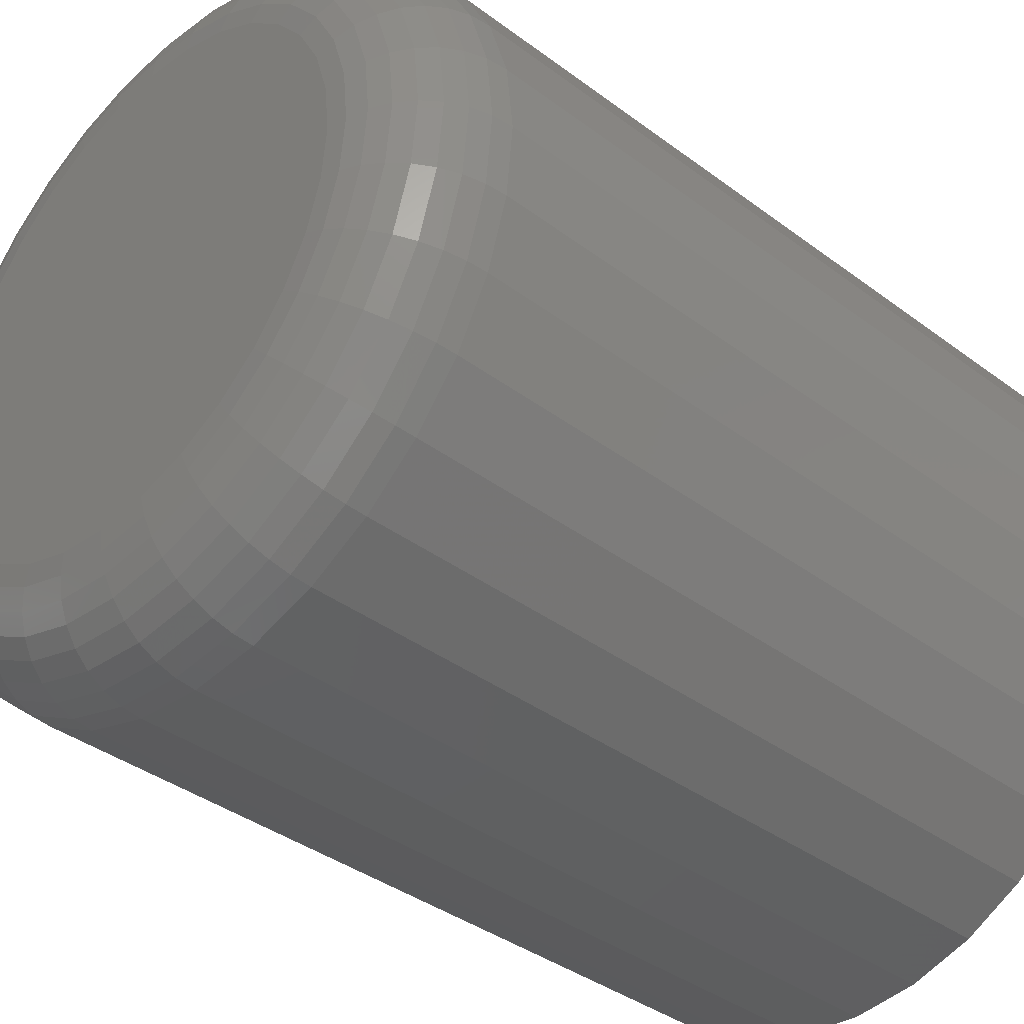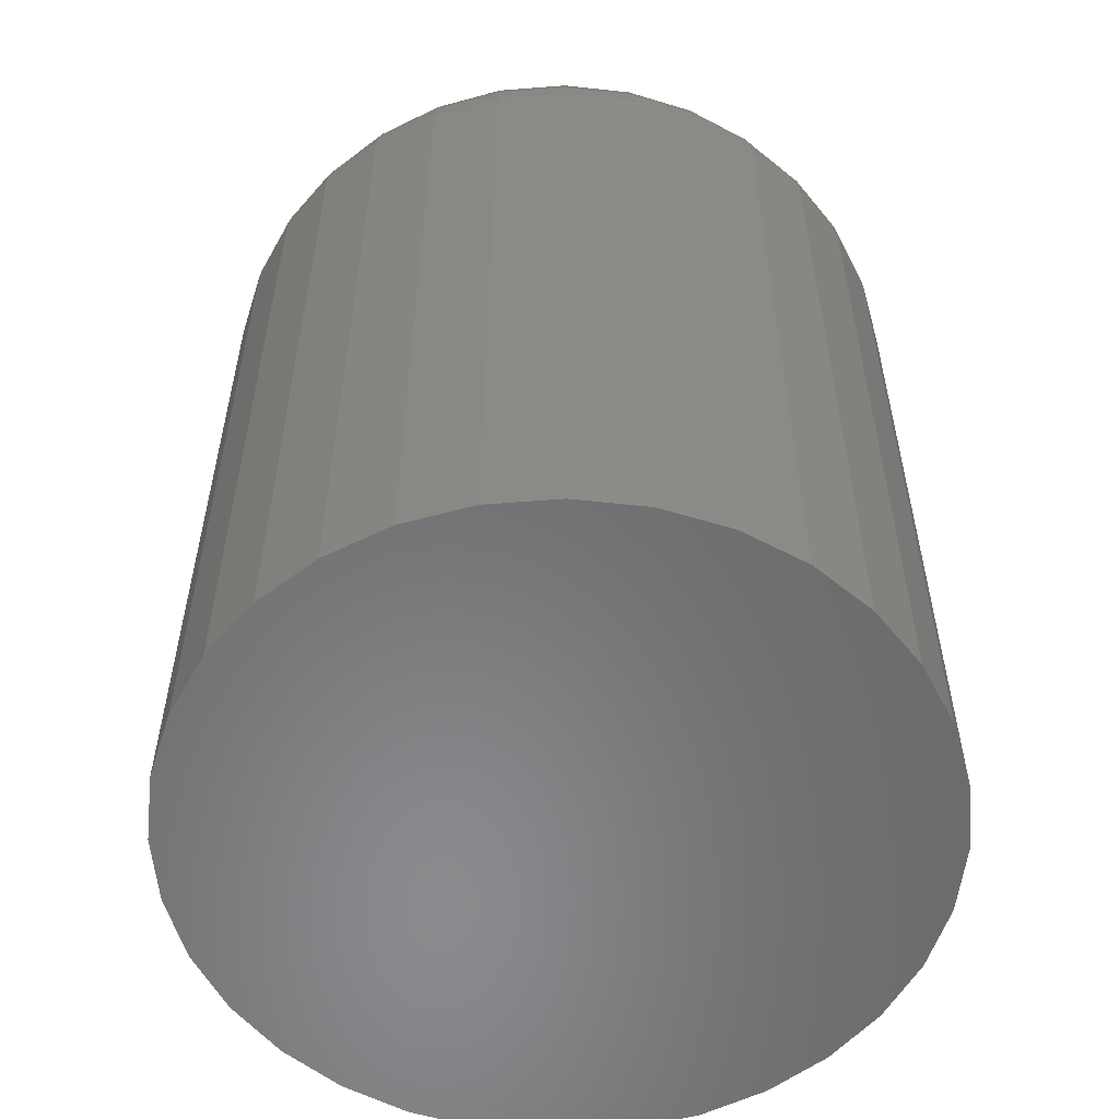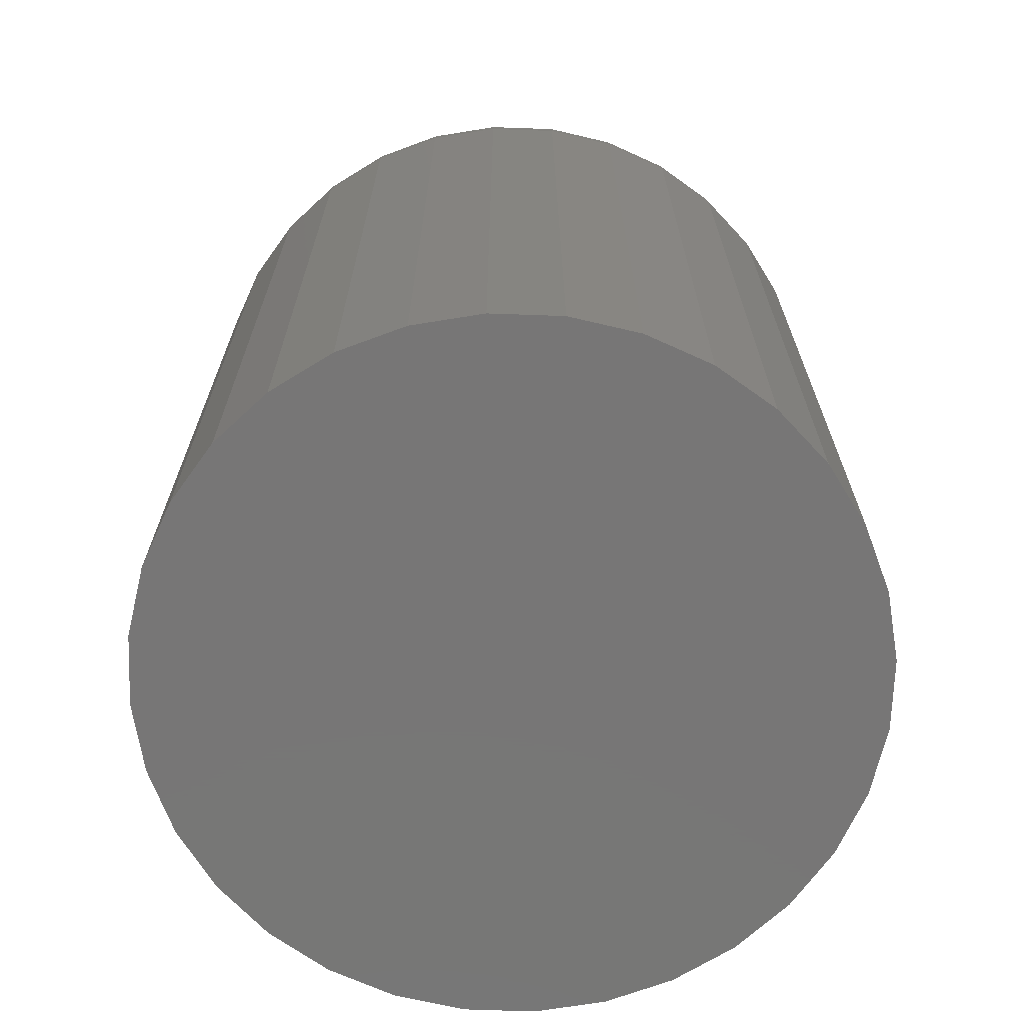
<metadata>
{"format":"stl","ext":"stl","renderer":"f3d","projection":"perspective","resolution":1024,"background":"white","views":[{"elev":-37.7,"azim":46.3,"up":"+Y"},{"elev":-56.0,"azim":-135.9,"up":"+Z"},{"elev":-69.0,"azim":-108.9,"up":"+Z"}]}
</metadata>
<code>
# stl→obj: 320 verts, 636 faces
v -0.02399 0.1516 0.5391
v 0.03633 0.1516 0.5391
v 0.006168 0.1546 0.5391
v -0.053 0.1428 0.5391
v 0.06533 0.1428 0.5391
v 0.06533 -0.1428 0.5391
v -0.02399 -0.1516 0.5391
v 0.03633 -0.1516 0.5391
v 0.006168 -0.1546 0.5391
v 0.09206 0.1285 0.5391
v -0.07973 0.1285 0.5391
v 0.1155 0.1093 0.5391
v -0.1032 0.1093 0.5391
v 0.1347 0.08589 0.5391
v -0.1224 0.08589 0.5391
v 0.149 0.05916 0.5391
v -0.1367 0.05916 0.5391
v 0.1578 0.03016 0.5391
v -0.1455 0.03016 0.5391
v 0.1608 -5.801e-17 0.5391
v -0.1484 -1.385e-16 0.5391
v 0.1578 -0.03016 0.5391
v -0.1455 -0.03016 0.5391
v 0.149 -0.05916 0.5391
v -0.1367 -0.05916 0.5391
v 0.1347 -0.08589 0.5391
v -0.1224 -0.08589 0.5391
v 0.1155 -0.1093 0.5391
v -0.1032 -0.1093 0.5391
v 0.09206 -0.1285 0.5391
v -0.07973 -0.1285 0.5391
v -0.053 -0.1428 0.5391
v 0.2233 0 0
v 0.2233 -2.46e-16 0.4766
v 0.2191 -0.04236 0
v 0.2191 -0.04236 0.4766
v 0.2067 -0.08308 0
v 0.2067 -0.08308 0.4766
v 0.1867 -0.1206 0
v 0.1867 -0.1206 0.4766
v 0.1597 -0.1535 0
v 0.1597 -0.1535 0.4766
v 0.1268 -0.1805 0
v 0.1268 -0.1805 0.4766
v 0.08925 -0.2006 0
v 0.08925 -0.2006 0.4766
v 0.04852 -0.2129 0
v 0.04852 -0.2129 0.4766
v 0.006168 -0.2171 0
v 0.006168 -0.2171 0.4766
v -0.03619 -0.2129 0
v -0.03619 -0.2129 0.4766
v -0.07691 -0.2006 0
v -0.07691 -0.2006 0.4766
v -0.1144 -0.1805 0
v -0.1144 -0.1805 0.4766
v -0.1473 -0.1535 0
v -0.1473 -0.1535 0.4766
v -0.1743 -0.1206 0
v -0.1743 -0.1206 0.4766
v -0.1944 -0.08308 0
v -0.1944 -0.08308 0.4766
v -0.2068 -0.04236 0
v -0.2068 -0.04236 0.4766
v -0.2109 2.659e-17 0
v -0.2109 2.659e-17 0.4766
v -0.2068 0.04236 0
v -0.2068 0.04236 0.4766
v -0.1944 0.08308 0
v -0.1944 0.08308 0.4766
v -0.1743 0.1206 0
v -0.1743 0.1206 0.4766
v -0.1473 0.1535 0
v -0.1473 0.1535 0.4766
v -0.1144 0.1805 0
v -0.1144 0.1805 0.4766
v -0.07691 0.2006 0
v -0.07691 0.2006 0.4766
v -0.03619 0.2129 0
v -0.03619 0.2129 0.4766
v 0.006168 0.2171 0
v 0.006168 0.2171 0.4766
v 0.04852 0.2129 0
v 0.04852 0.2129 0.4766
v 0.08925 0.2006 0
v 0.08925 0.2006 0.4766
v 0.1268 0.1805 0
v 0.1268 0.1805 0.4766
v 0.1597 0.1535 0
v 0.1597 0.1535 0.4766
v 0.1867 0.1206 0
v 0.1867 0.1206 0.4766
v 0.2067 0.08308 0
v 0.2067 0.08308 0.4766
v 0.2191 0.04236 0
v 0.2191 0.04236 0.4766
v 0.173 -1.388e-17 0.5379
v 0.1698 -0.03254 0.5379
v 0.1847 0 0.5343
v 0.1813 -0.03483 0.5343
v 0.1955 0 0.5285
v 0.1919 -0.03694 0.5285
v 0.205 0 0.5208
v 0.2011 -0.03878 0.5208
v 0.2127 0 0.5113
v 0.2088 -0.0403 0.5113
v 0.2185 -1.388e-17 0.5005
v 0.2144 -0.04143 0.5005
v 0.2221 0 0.4888
v 0.2179 -0.04212 0.4888
v -0.1574 -0.03254 0.5379
v -0.1606 1.11e-16 0.5379
v -0.1689 -0.03483 0.5343
v -0.1724 1.11e-16 0.5343
v -0.1795 -0.03694 0.5285
v -0.1832 1.11e-16 0.5285
v -0.1888 -0.03878 0.5208
v -0.1926 1.249e-16 0.5208
v -0.1964 -0.0403 0.5113
v -0.2004 1.388e-16 0.5113
v -0.2021 -0.04143 0.5005
v -0.2062 1.249e-16 0.5005
v -0.2056 -0.04212 0.4888
v -0.2097 1.249e-16 0.4888
v -0.1479 -0.06383 0.5379
v -0.1588 -0.06832 0.5343
v -0.1687 -0.07245 0.5285
v -0.1775 -0.07608 0.5208
v -0.1847 -0.07905 0.5113
v -0.19 -0.08126 0.5005
v -0.1933 -0.08262 0.4888
v -0.1325 -0.09267 0.5379
v -0.1423 -0.09918 0.5343
v -0.1513 -0.1052 0.5285
v -0.1591 -0.1104 0.5208
v -0.1656 -0.1148 0.5113
v -0.1704 -0.118 0.5005
v -0.1734 -0.12 0.4888
v -0.1118 -0.1179 0.5379
v -0.1201 -0.1262 0.5343
v -0.1277 -0.1339 0.5285
v -0.1344 -0.1406 0.5208
v -0.1399 -0.1461 0.5113
v -0.144 -0.1502 0.5005
v -0.1465 -0.1527 0.4888
v -0.0865 -0.1387 0.5379
v -0.09301 -0.1484 0.5343
v -0.09902 -0.1574 0.5285
v -0.1043 -0.1653 0.5208
v -0.1086 -0.1718 0.5113
v -0.1118 -0.1766 0.5005
v -0.1138 -0.1795 0.4888
v -0.05766 -0.1541 0.5379
v -0.06215 -0.1649 0.5343
v -0.06629 -0.1749 0.5285
v -0.06991 -0.1837 0.5208
v -0.07288 -0.1908 0.5113
v -0.07509 -0.1962 0.5005
v -0.07646 -0.1995 0.4888
v -0.02637 -0.1636 0.5379
v -0.02866 -0.1751 0.5343
v -0.03077 -0.1857 0.5285
v -0.03262 -0.195 0.5208
v -0.03413 -0.2026 0.5113
v -0.03526 -0.2083 0.5005
v -0.03595 -0.2118 0.4888
v 0.006168 -0.1668 0.5379
v 0.006168 -0.1785 0.5343
v 0.006168 -0.1893 0.5285
v 0.006168 -0.1988 0.5208
v 0.006168 -0.2066 0.5113
v 0.006168 -0.2123 0.5005
v 0.006168 -0.2159 0.4888
v 0.03871 -0.1636 0.5379
v 0.041 -0.1751 0.5343
v 0.0431 -0.1857 0.5285
v 0.04495 -0.195 0.5208
v 0.04647 -0.2026 0.5113
v 0.04759 -0.2083 0.5005
v 0.04829 -0.2118 0.4888
v 0.07 -0.1541 0.5379
v 0.07449 -0.1649 0.5343
v 0.07862 -0.1749 0.5285
v 0.08225 -0.1837 0.5208
v 0.08522 -0.1908 0.5113
v 0.08743 -0.1962 0.5005
v 0.08879 -0.1995 0.4888
v 0.09884 -0.1387 0.5379
v 0.1053 -0.1484 0.5343
v 0.1114 -0.1574 0.5285
v 0.1166 -0.1653 0.5208
v 0.1209 -0.1718 0.5113
v 0.1241 -0.1766 0.5005
v 0.1261 -0.1795 0.4888
v 0.1241 -0.1179 0.5379
v 0.1324 -0.1262 0.5343
v 0.14 -0.1339 0.5285
v 0.1467 -0.1406 0.5208
v 0.1522 -0.1461 0.5113
v 0.1563 -0.1502 0.5005
v 0.1588 -0.1527 0.4888
v 0.1449 -0.09267 0.5379
v 0.1546 -0.09918 0.5343
v 0.1636 -0.1052 0.5285
v 0.1715 -0.1104 0.5208
v 0.1779 -0.1148 0.5113
v 0.1827 -0.118 0.5005
v 0.1857 -0.12 0.4888
v 0.1603 -0.06383 0.5379
v 0.1711 -0.06832 0.5343
v 0.1811 -0.07245 0.5285
v 0.1898 -0.07608 0.5208
v 0.197 -0.07905 0.5113
v 0.2024 -0.08126 0.5005
v 0.2056 -0.08262 0.4888
v -0.1574 0.03254 0.5379
v -0.1689 0.03483 0.5343
v -0.1795 0.03694 0.5285
v -0.1888 0.03878 0.5208
v -0.1964 0.0403 0.5113
v -0.2021 0.04143 0.5005
v -0.2056 0.04212 0.4888
v 0.1698 0.03254 0.5379
v 0.1813 0.03483 0.5343
v 0.1919 0.03694 0.5285
v 0.2011 0.03878 0.5208
v 0.2088 0.0403 0.5113
v 0.2144 0.04143 0.5005
v 0.2179 0.04212 0.4888
v 0.1603 0.06383 0.5379
v 0.1711 0.06832 0.5343
v 0.1811 0.07245 0.5285
v 0.1898 0.07608 0.5208
v 0.197 0.07905 0.5113
v 0.2024 0.08126 0.5005
v 0.2056 0.08262 0.4888
v 0.1449 0.09267 0.5379
v 0.1546 0.09918 0.5343
v 0.1636 0.1052 0.5285
v 0.1715 0.1104 0.5208
v 0.1779 0.1148 0.5113
v 0.1827 0.118 0.5005
v 0.1857 0.12 0.4888
v 0.1241 0.1179 0.5379
v 0.1324 0.1262 0.5343
v 0.14 0.1339 0.5285
v 0.1467 0.1406 0.5208
v 0.1522 0.1461 0.5113
v 0.1563 0.1502 0.5005
v 0.1588 0.1527 0.4888
v 0.09884 0.1387 0.5379
v 0.1053 0.1484 0.5343
v 0.1114 0.1574 0.5285
v 0.1166 0.1653 0.5208
v 0.1209 0.1718 0.5113
v 0.1241 0.1766 0.5005
v 0.1261 0.1795 0.4888
v 0.07 0.1541 0.5379
v 0.07449 0.1649 0.5343
v 0.07862 0.1749 0.5285
v 0.08225 0.1837 0.5208
v 0.08522 0.1908 0.5113
v 0.08743 0.1962 0.5005
v 0.08879 0.1995 0.4888
v 0.03871 0.1636 0.5379
v 0.041 0.1751 0.5343
v 0.0431 0.1857 0.5285
v 0.04495 0.195 0.5208
v 0.04647 0.2026 0.5113
v 0.04759 0.2083 0.5005
v 0.04829 0.2118 0.4888
v 0.006168 0.1668 0.5379
v 0.006168 0.1785 0.5343
v 0.006168 0.1893 0.5285
v 0.006168 0.1988 0.5208
v 0.006168 0.2066 0.5113
v 0.006168 0.2123 0.5005
v 0.006168 0.2159 0.4888
v -0.02637 0.1636 0.5379
v -0.02866 0.1751 0.5343
v -0.03077 0.1857 0.5285
v -0.03262 0.195 0.5208
v -0.03413 0.2026 0.5113
v -0.03526 0.2083 0.5005
v -0.03595 0.2118 0.4888
v -0.05766 0.1541 0.5379
v -0.06215 0.1649 0.5343
v -0.06629 0.1749 0.5285
v -0.06991 0.1837 0.5208
v -0.07288 0.1908 0.5113
v -0.07509 0.1962 0.5005
v -0.07646 0.1995 0.4888
v -0.0865 0.1387 0.5379
v -0.09301 0.1484 0.5343
v -0.09902 0.1574 0.5285
v -0.1043 0.1653 0.5208
v -0.1086 0.1718 0.5113
v -0.1118 0.1766 0.5005
v -0.1138 0.1795 0.4888
v -0.1118 0.1179 0.5379
v -0.1201 0.1262 0.5343
v -0.1277 0.1339 0.5285
v -0.1344 0.1406 0.5208
v -0.1399 0.1461 0.5113
v -0.144 0.1502 0.5005
v -0.1465 0.1527 0.4888
v -0.1325 0.09267 0.5379
v -0.1423 0.09918 0.5343
v -0.1513 0.1052 0.5285
v -0.1591 0.1104 0.5208
v -0.1656 0.1148 0.5113
v -0.1704 0.118 0.5005
v -0.1734 0.12 0.4888
v -0.1479 0.06383 0.5379
v -0.1588 0.06832 0.5343
v -0.1687 0.07245 0.5285
v -0.1775 0.07608 0.5208
v -0.1847 0.07905 0.5113
v -0.19 0.08126 0.5005
v -0.1933 0.08262 0.4888
f 1 2 3
f 2 1 4
f 2 4 5
f 6 7 8
f 8 7 9
f 5 4 10
f 10 4 11
f 10 11 12
f 12 11 13
f 12 13 14
f 14 13 15
f 14 15 16
f 16 15 17
f 16 17 18
f 18 17 19
f 18 19 20
f 20 19 21
f 20 21 22
f 22 21 23
f 22 23 24
f 24 23 25
f 24 25 26
f 26 25 27
f 26 27 28
f 28 27 29
f 28 29 30
f 30 29 31
f 30 31 6
f 6 31 32
f 6 32 7
f 33 34 35
f 35 34 36
f 35 36 37
f 37 36 38
f 37 38 39
f 39 38 40
f 39 40 41
f 41 40 42
f 41 42 43
f 43 42 44
f 43 44 45
f 45 44 46
f 45 46 47
f 47 46 48
f 47 48 49
f 49 48 50
f 49 50 51
f 51 50 52
f 51 52 53
f 53 52 54
f 53 54 55
f 55 54 56
f 55 56 57
f 57 56 58
f 57 58 59
f 59 58 60
f 59 60 61
f 61 60 62
f 61 62 63
f 63 62 64
f 63 64 65
f 65 64 66
f 65 66 67
f 67 66 68
f 67 68 69
f 69 68 70
f 69 70 71
f 71 70 72
f 71 72 73
f 73 72 74
f 73 74 75
f 75 74 76
f 75 76 77
f 77 76 78
f 77 78 79
f 79 78 80
f 79 80 81
f 81 80 82
f 81 82 83
f 83 82 84
f 83 84 85
f 85 84 86
f 85 86 87
f 87 86 88
f 87 88 89
f 89 88 90
f 89 90 91
f 91 90 92
f 91 92 93
f 93 92 94
f 93 94 95
f 95 94 96
f 95 96 33
f 33 96 34
f 20 22 97
f 97 22 98
f 97 98 99
f 99 98 100
f 99 100 101
f 101 100 102
f 101 102 103
f 103 102 104
f 103 104 105
f 105 104 106
f 105 106 107
f 107 106 108
f 107 108 109
f 109 108 110
f 109 110 34
f 34 110 36
f 23 21 111
f 111 21 112
f 111 112 113
f 113 112 114
f 113 114 115
f 115 114 116
f 115 116 117
f 117 116 118
f 117 118 119
f 119 118 120
f 119 120 121
f 121 120 122
f 121 122 123
f 123 122 124
f 123 124 64
f 64 124 66
f 25 23 125
f 125 23 111
f 125 111 126
f 126 111 113
f 126 113 127
f 127 113 115
f 127 115 128
f 128 115 117
f 128 117 129
f 129 117 119
f 129 119 130
f 130 119 121
f 130 121 131
f 131 121 123
f 131 123 62
f 62 123 64
f 27 25 132
f 132 25 125
f 132 125 133
f 133 125 126
f 133 126 134
f 134 126 127
f 134 127 135
f 135 127 128
f 135 128 136
f 136 128 129
f 136 129 137
f 137 129 130
f 137 130 138
f 138 130 131
f 138 131 60
f 60 131 62
f 29 27 139
f 139 27 132
f 139 132 140
f 140 132 133
f 140 133 141
f 141 133 134
f 141 134 142
f 142 134 135
f 142 135 143
f 143 135 136
f 143 136 144
f 144 136 137
f 144 137 145
f 145 137 138
f 145 138 58
f 58 138 60
f 31 29 146
f 146 29 139
f 146 139 147
f 147 139 140
f 147 140 148
f 148 140 141
f 148 141 149
f 149 141 142
f 149 142 150
f 150 142 143
f 150 143 151
f 151 143 144
f 151 144 152
f 152 144 145
f 152 145 56
f 56 145 58
f 32 31 153
f 153 31 146
f 153 146 154
f 154 146 147
f 154 147 155
f 155 147 148
f 155 148 156
f 156 148 149
f 156 149 157
f 157 149 150
f 157 150 158
f 158 150 151
f 158 151 159
f 159 151 152
f 159 152 54
f 54 152 56
f 7 32 160
f 160 32 153
f 160 153 161
f 161 153 154
f 161 154 162
f 162 154 155
f 162 155 163
f 163 155 156
f 163 156 164
f 164 156 157
f 164 157 165
f 165 157 158
f 165 158 166
f 166 158 159
f 166 159 52
f 52 159 54
f 9 7 167
f 167 7 160
f 167 160 168
f 168 160 161
f 168 161 169
f 169 161 162
f 169 162 170
f 170 162 163
f 170 163 171
f 171 163 164
f 171 164 172
f 172 164 165
f 172 165 173
f 173 165 166
f 173 166 50
f 50 166 52
f 8 9 174
f 174 9 167
f 174 167 175
f 175 167 168
f 175 168 176
f 176 168 169
f 176 169 177
f 177 169 170
f 177 170 178
f 178 170 171
f 178 171 179
f 179 171 172
f 179 172 180
f 180 172 173
f 180 173 48
f 48 173 50
f 6 8 181
f 181 8 174
f 181 174 182
f 182 174 175
f 182 175 183
f 183 175 176
f 183 176 184
f 184 176 177
f 184 177 185
f 185 177 178
f 185 178 186
f 186 178 179
f 186 179 187
f 187 179 180
f 187 180 46
f 46 180 48
f 30 6 188
f 188 6 181
f 188 181 189
f 189 181 182
f 189 182 190
f 190 182 183
f 190 183 191
f 191 183 184
f 191 184 192
f 192 184 185
f 192 185 193
f 193 185 186
f 193 186 194
f 194 186 187
f 194 187 44
f 44 187 46
f 28 30 195
f 195 30 188
f 195 188 196
f 196 188 189
f 196 189 197
f 197 189 190
f 197 190 198
f 198 190 191
f 198 191 199
f 199 191 192
f 199 192 200
f 200 192 193
f 200 193 201
f 201 193 194
f 201 194 42
f 42 194 44
f 26 28 202
f 202 28 195
f 202 195 203
f 203 195 196
f 203 196 204
f 204 196 197
f 204 197 205
f 205 197 198
f 205 198 206
f 206 198 199
f 206 199 207
f 207 199 200
f 207 200 208
f 208 200 201
f 208 201 40
f 40 201 42
f 24 26 209
f 209 26 202
f 209 202 210
f 210 202 203
f 210 203 211
f 211 203 204
f 211 204 212
f 212 204 205
f 212 205 213
f 213 205 206
f 213 206 214
f 214 206 207
f 214 207 215
f 215 207 208
f 215 208 38
f 38 208 40
f 22 24 98
f 98 24 209
f 98 209 100
f 100 209 210
f 100 210 102
f 102 210 211
f 102 211 104
f 104 211 212
f 104 212 106
f 106 212 213
f 106 213 108
f 108 213 214
f 108 214 110
f 110 214 215
f 110 215 36
f 36 215 38
f 21 19 112
f 112 19 216
f 112 216 114
f 114 216 217
f 114 217 116
f 116 217 218
f 116 218 118
f 118 218 219
f 118 219 120
f 120 219 220
f 120 220 122
f 122 220 221
f 122 221 124
f 124 221 222
f 124 222 66
f 66 222 68
f 18 20 223
f 223 20 97
f 223 97 224
f 224 97 99
f 224 99 225
f 225 99 101
f 225 101 226
f 226 101 103
f 226 103 227
f 227 103 105
f 227 105 228
f 228 105 107
f 228 107 229
f 229 107 109
f 229 109 96
f 96 109 34
f 16 18 230
f 230 18 223
f 230 223 231
f 231 223 224
f 231 224 232
f 232 224 225
f 232 225 233
f 233 225 226
f 233 226 234
f 234 226 227
f 234 227 235
f 235 227 228
f 235 228 236
f 236 228 229
f 236 229 94
f 94 229 96
f 14 16 237
f 237 16 230
f 237 230 238
f 238 230 231
f 238 231 239
f 239 231 232
f 239 232 240
f 240 232 233
f 240 233 241
f 241 233 234
f 241 234 242
f 242 234 235
f 242 235 243
f 243 235 236
f 243 236 92
f 92 236 94
f 12 14 244
f 244 14 237
f 244 237 245
f 245 237 238
f 245 238 246
f 246 238 239
f 246 239 247
f 247 239 240
f 247 240 248
f 248 240 241
f 248 241 249
f 249 241 242
f 249 242 250
f 250 242 243
f 250 243 90
f 90 243 92
f 10 12 251
f 251 12 244
f 251 244 252
f 252 244 245
f 252 245 253
f 253 245 246
f 253 246 254
f 254 246 247
f 254 247 255
f 255 247 248
f 255 248 256
f 256 248 249
f 256 249 257
f 257 249 250
f 257 250 88
f 88 250 90
f 5 10 258
f 258 10 251
f 258 251 259
f 259 251 252
f 259 252 260
f 260 252 253
f 260 253 261
f 261 253 254
f 261 254 262
f 262 254 255
f 262 255 263
f 263 255 256
f 263 256 264
f 264 256 257
f 264 257 86
f 86 257 88
f 2 5 265
f 265 5 258
f 265 258 266
f 266 258 259
f 266 259 267
f 267 259 260
f 267 260 268
f 268 260 261
f 268 261 269
f 269 261 262
f 269 262 270
f 270 262 263
f 270 263 271
f 271 263 264
f 271 264 84
f 84 264 86
f 3 2 272
f 272 2 265
f 272 265 273
f 273 265 266
f 273 266 274
f 274 266 267
f 274 267 275
f 275 267 268
f 275 268 276
f 276 268 269
f 276 269 277
f 277 269 270
f 277 270 278
f 278 270 271
f 278 271 82
f 82 271 84
f 1 3 279
f 279 3 272
f 279 272 280
f 280 272 273
f 280 273 281
f 281 273 274
f 281 274 282
f 282 274 275
f 282 275 283
f 283 275 276
f 283 276 284
f 284 276 277
f 284 277 285
f 285 277 278
f 285 278 80
f 80 278 82
f 4 1 286
f 286 1 279
f 286 279 287
f 287 279 280
f 287 280 288
f 288 280 281
f 288 281 289
f 289 281 282
f 289 282 290
f 290 282 283
f 290 283 291
f 291 283 284
f 291 284 292
f 292 284 285
f 292 285 78
f 78 285 80
f 11 4 293
f 293 4 286
f 293 286 294
f 294 286 287
f 294 287 295
f 295 287 288
f 295 288 296
f 296 288 289
f 296 289 297
f 297 289 290
f 297 290 298
f 298 290 291
f 298 291 299
f 299 291 292
f 299 292 76
f 76 292 78
f 13 11 300
f 300 11 293
f 300 293 301
f 301 293 294
f 301 294 302
f 302 294 295
f 302 295 303
f 303 295 296
f 303 296 304
f 304 296 297
f 304 297 305
f 305 297 298
f 305 298 306
f 306 298 299
f 306 299 74
f 74 299 76
f 15 13 307
f 307 13 300
f 307 300 308
f 308 300 301
f 308 301 309
f 309 301 302
f 309 302 310
f 310 302 303
f 310 303 311
f 311 303 304
f 311 304 312
f 312 304 305
f 312 305 313
f 313 305 306
f 313 306 72
f 72 306 74
f 17 15 314
f 314 15 307
f 314 307 315
f 315 307 308
f 315 308 316
f 316 308 309
f 316 309 317
f 317 309 310
f 317 310 318
f 318 310 311
f 318 311 319
f 319 311 312
f 319 312 320
f 320 312 313
f 320 313 70
f 70 313 72
f 19 17 216
f 216 17 314
f 216 314 217
f 217 314 315
f 217 315 218
f 218 315 316
f 218 316 219
f 219 316 317
f 219 317 220
f 220 317 318
f 220 318 221
f 221 318 319
f 221 319 222
f 222 319 320
f 222 320 68
f 68 320 70
f 81 83 79
f 77 79 83
f 85 77 83
f 47 51 45
f 49 51 47
f 51 53 45
f 45 53 55
f 45 55 43
f 43 55 57
f 43 57 41
f 41 57 59
f 41 59 39
f 39 59 61
f 39 61 37
f 37 61 63
f 37 63 35
f 35 63 65
f 35 65 33
f 33 65 67
f 33 67 95
f 95 67 69
f 95 69 93
f 93 69 71
f 93 71 91
f 91 71 73
f 91 73 89
f 89 73 75
f 89 75 87
f 87 75 77
f 87 77 85

</code>
